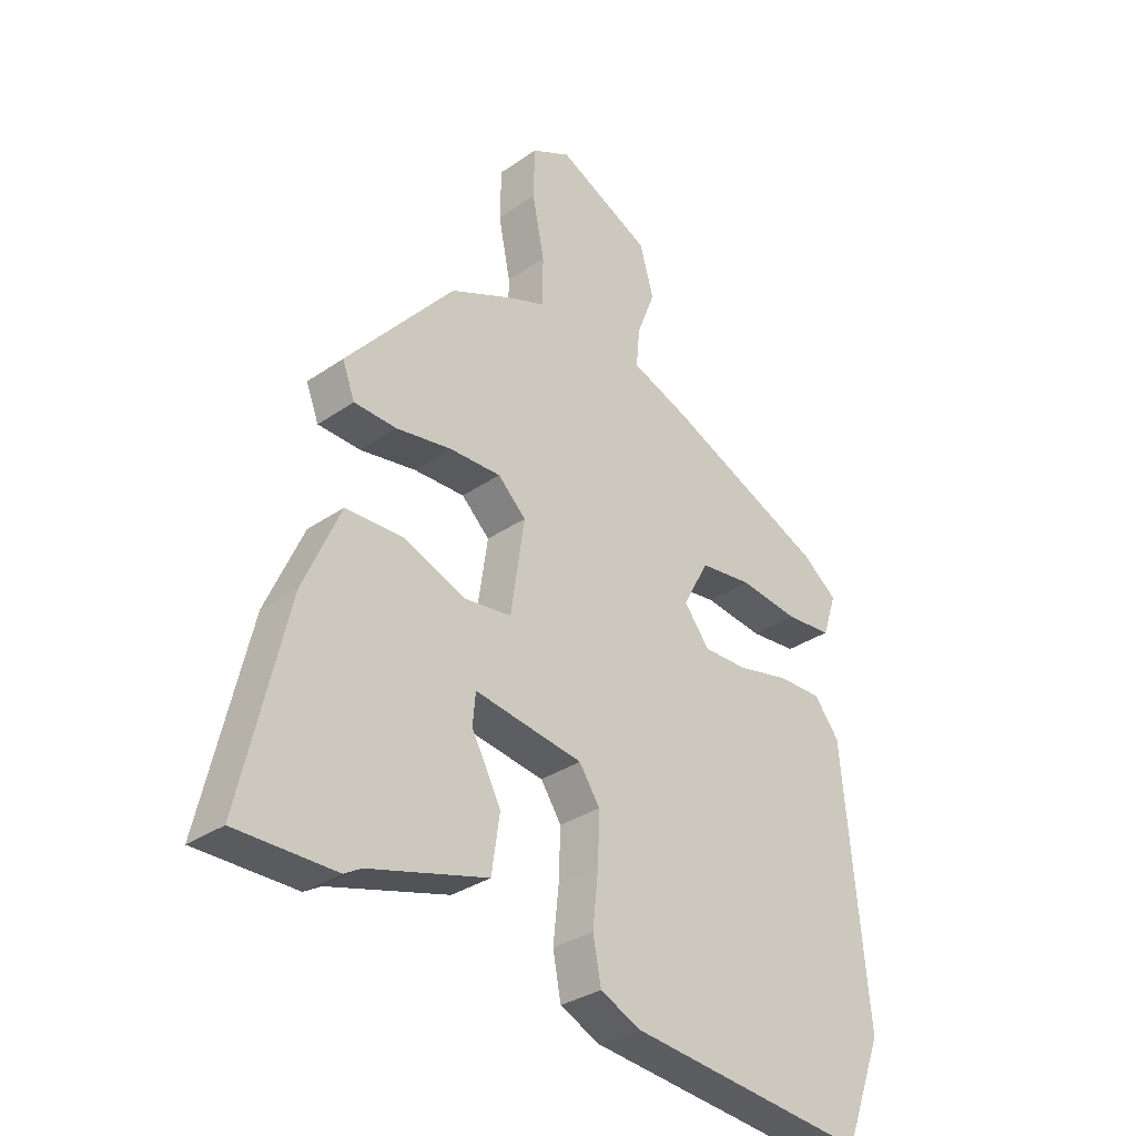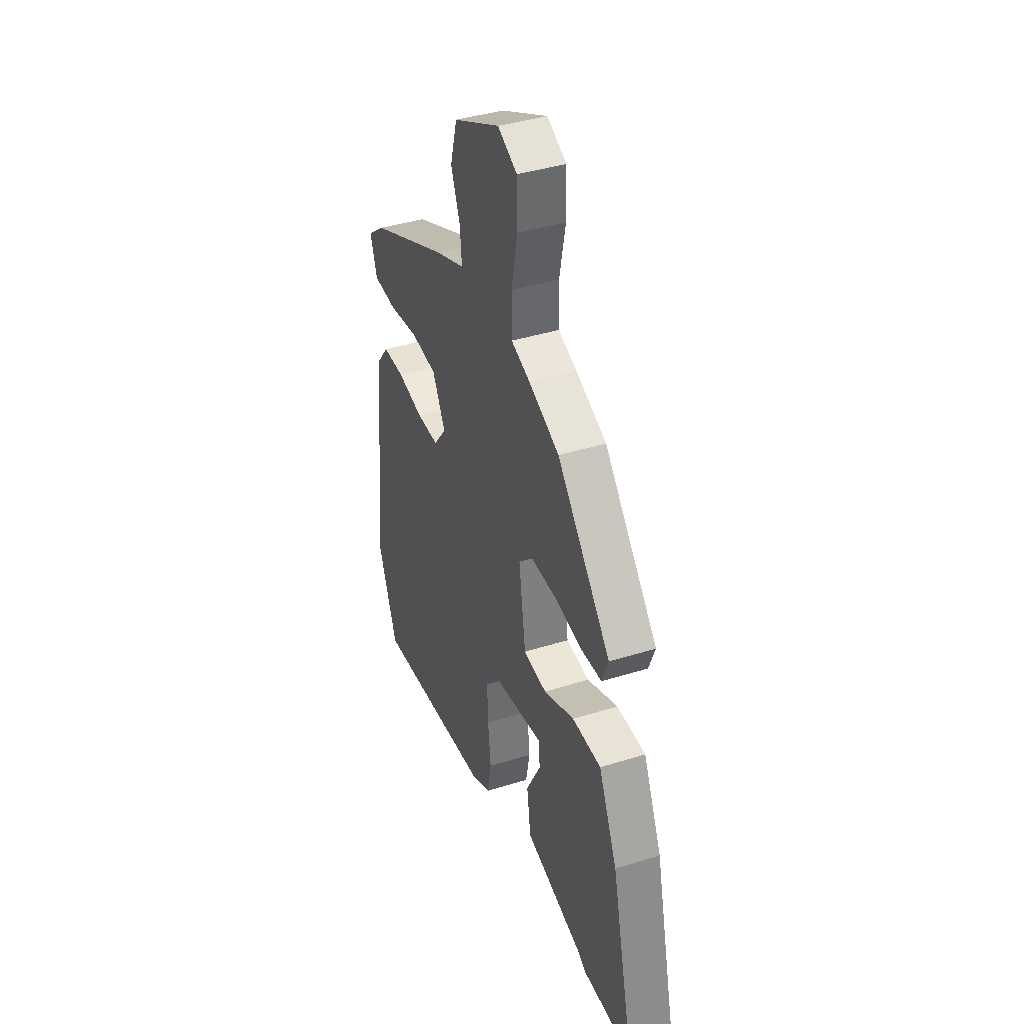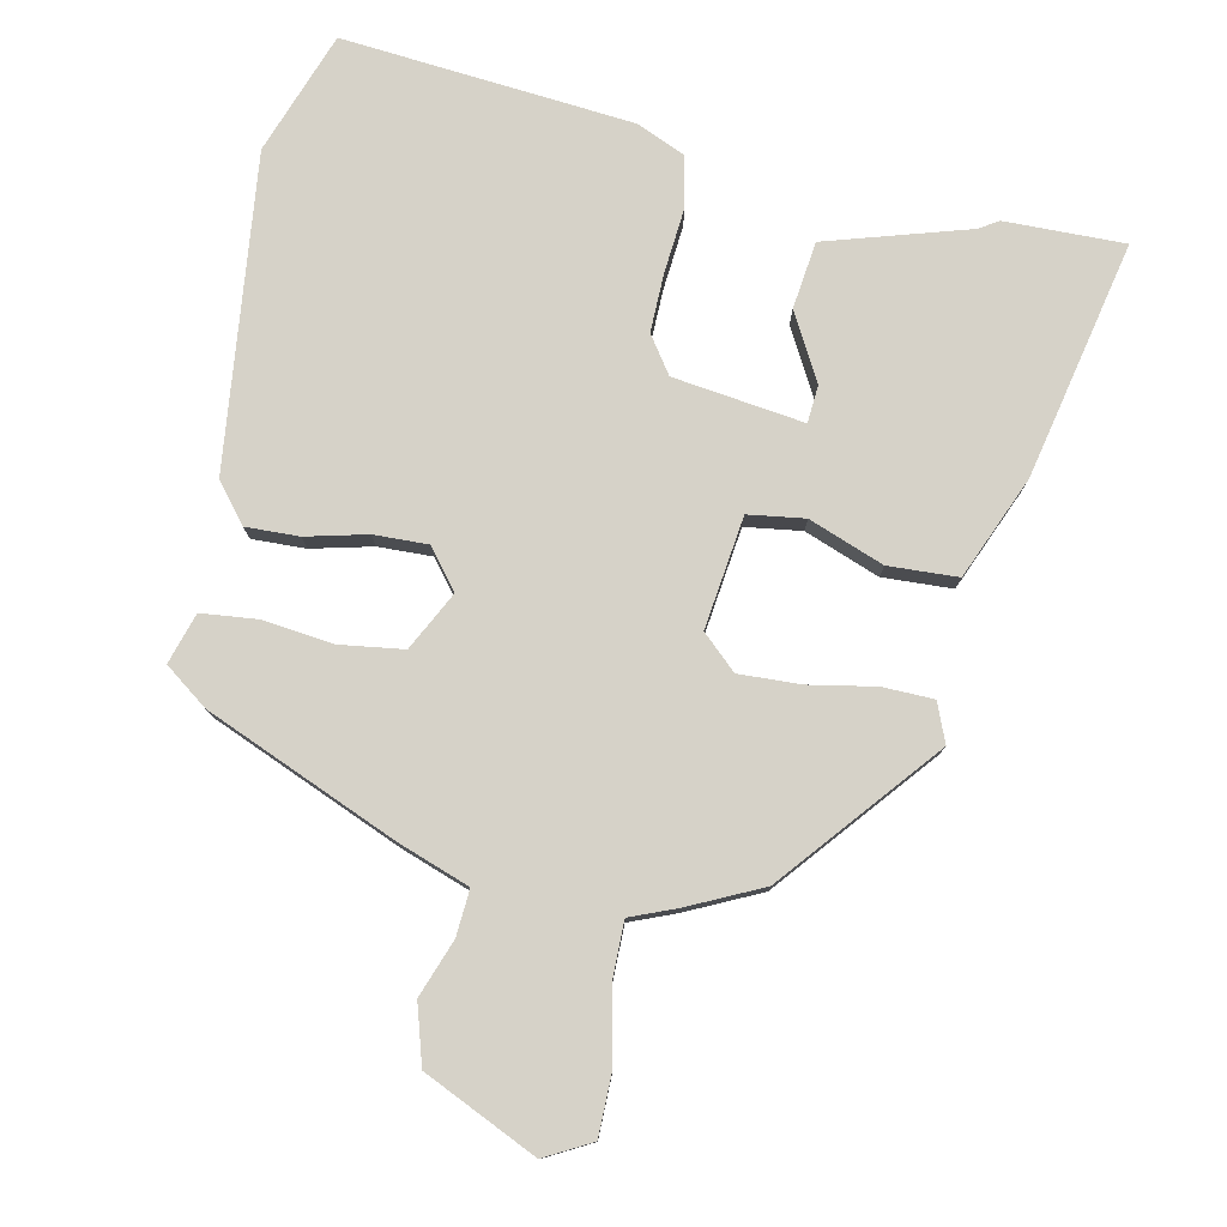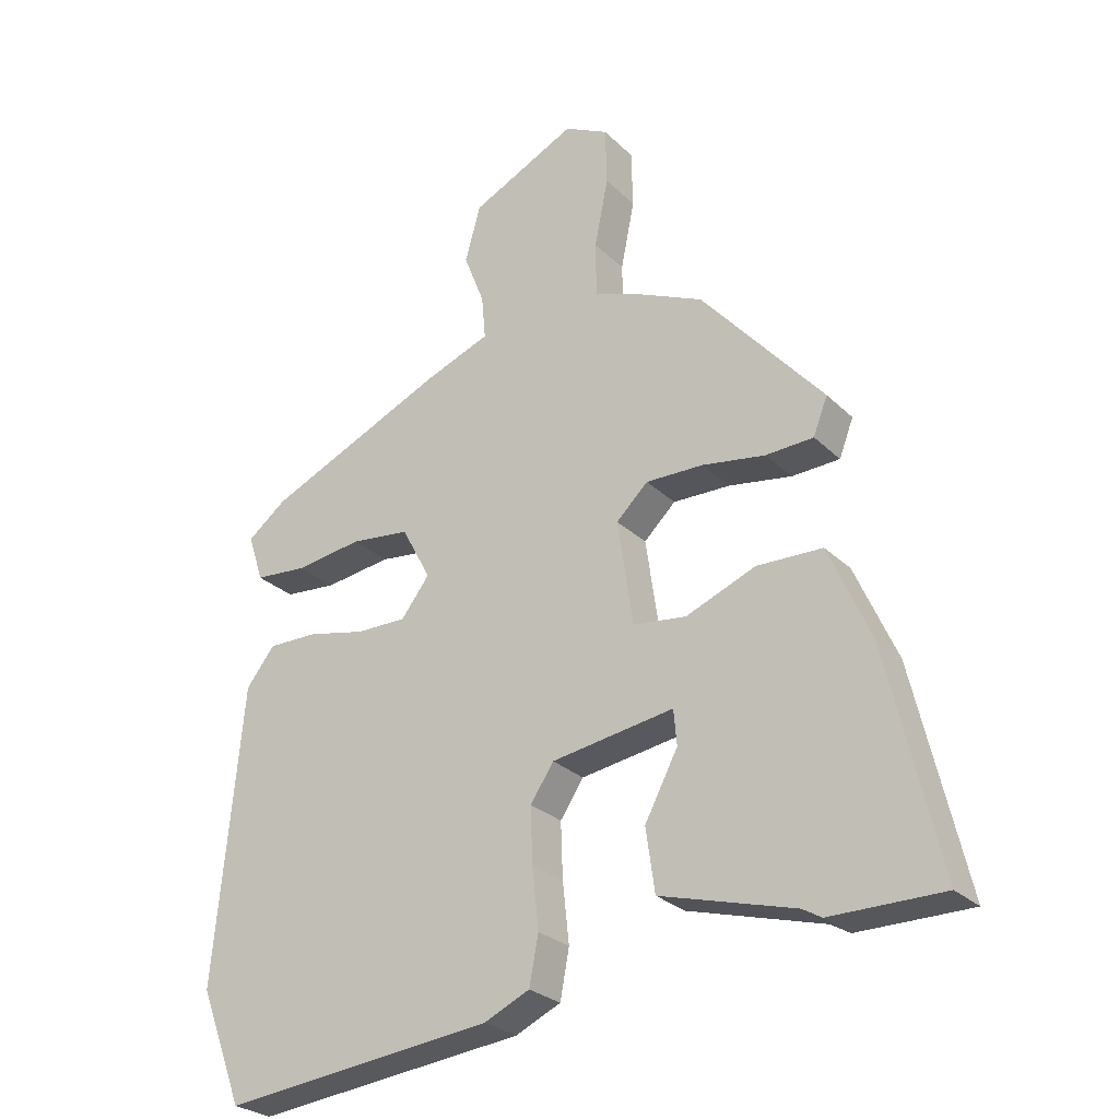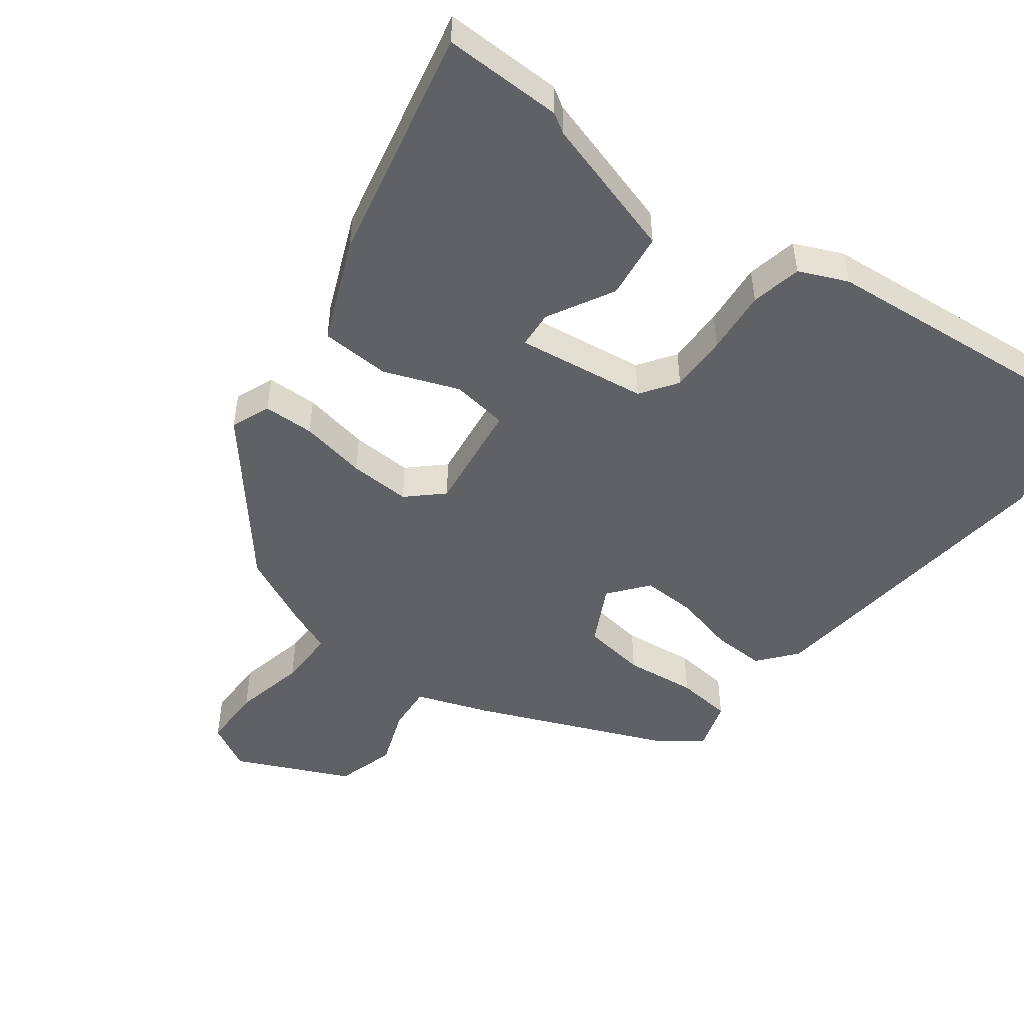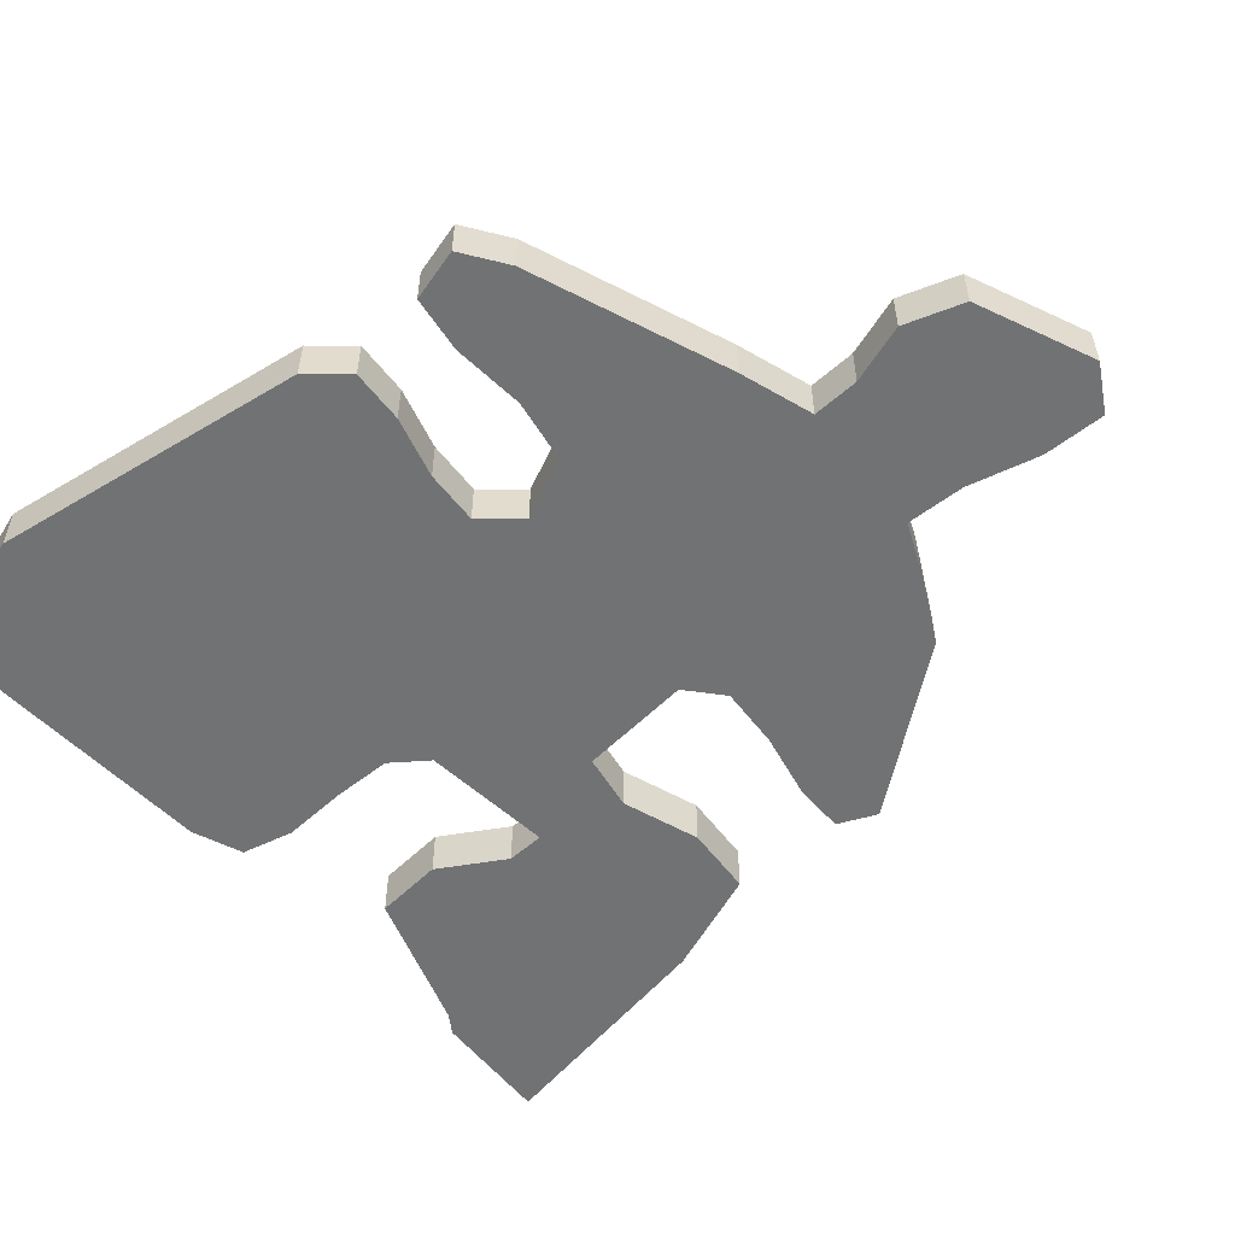
<metadata>
{"format":"obj","ext":"obj","renderer":"f3d","projection":"perspective","resolution":1024,"background":"white","views":[{"elev":-32.2,"azim":134.0,"up":"+Z"},{"elev":39.8,"azim":68.7,"up":"+Z"},{"elev":78.4,"azim":10.8,"up":"+Y"},{"elev":-27.0,"azim":34.7,"up":"+Z"},{"elev":-49.3,"azim":142.0,"up":"+Y"},{"elev":-55.4,"azim":-52.3,"up":"+Y"}]}
</metadata>
<code>
v 0.627 0.07 -0.5
v 0.454 0.07 -0.5
v 0.425 0.07 -0.483
v 0.218 0.07 -0.425
v 0.204 0.07 -0.328
v 0.255 0.07 -0.231
v 0.25 0.07 -0.177
v 0.061 0.07 -0.206
v 0.025 0.07 -0.26
v 0.028 0.07 -0.345
v 0.038 0.07 -0.438
v 0.024 0.07 -0.512
v -0.046 0.07 -0.544
v -0.466 0.07 -0.589
v -0.533 0.07 -0.414
v -0.49 0.07 0.041
v -0.446 0.07 0.097
v -0.369 0.07 0.096
v -0.28 0.07 0.076
v -0.202 0.07 0.075
v -0.158 0.07 0.132
v -0.203 0.07 0.216
v -0.295 0.07 0.227
v -0.398 0.07 0.213
v -0.479 0.07 0.22
v -0.503 0.07 0.293
v -0.442 0.07 0.34
v -0.166 0.07 0.462
v -0.063 0.07 0.501
v -0.069 0.07 0.568
v -0.101 0.07 0.65
v -0.077 0.07 0.736
v 0.086 0.07 0.815
v 0.154 0.07 0.78
v 0.156 0.07 0.691
v 0.135 0.07 0.586
v 0.136 0.07 0.502
v 0.202 0.07 0.477
v 0.31 0.07 0.428
v 0.498 0.07 0.21
v 0.476 0.07 0.153
v 0.402 0.07 0.15
v 0.305 0.07 0.166
v 0.216 0.07 0.168
v 0.167 0.07 0.121
v 0.191 0.07 -0.041
v 0.273 0.07 -0.051
v 0.381 0.07 -0.008
v 0.482 0.07 -0.011
v 0.547 0.07 -0.158
v 0.627 0 -0.5
v 0.454 0 -0.5
v 0.425 0 -0.483
v 0.218 0 -0.425
v 0.204 0 -0.328
v 0.255 0 -0.231
v 0.25 0 -0.177
v 0.061 0 -0.206
v 0.025 0 -0.26
v 0.028 0 -0.345
v 0.038 0 -0.438
v 0.024 0 -0.512
v -0.046 0 -0.544
v -0.466 0 -0.589
v -0.533 0 -0.414
v -0.49 0 0.041
v -0.446 0 0.097
v -0.369 0 0.096
v -0.28 0 0.076
v -0.202 0 0.075
v -0.158 0 0.132
v -0.203 0 0.216
v -0.295 0 0.227
v -0.398 0 0.213
v -0.479 0 0.22
v -0.503 0 0.293
v -0.442 0 0.34
v -0.166 0 0.462
v -0.063 0 0.501
v -0.069 0 0.568
v -0.101 0 0.65
v -0.077 0 0.736
v 0.086 0 0.815
v 0.154 0 0.78
v 0.156 0 0.691
v 0.135 0 0.586
v 0.136 0 0.502
v 0.202 0 0.477
v 0.31 0 0.428
v 0.498 0 0.21
v 0.476 0 0.153
v 0.402 0 0.15
v 0.305 0 0.166
v 0.216 0 0.168
v 0.167 0 0.121
v 0.191 0 -0.041
v 0.273 0 -0.051
v 0.381 0 -0.008
v 0.482 0 -0.011
v 0.547 0 -0.158
f 47 48 49 50
f 46 47 50 1
f 40 41 42 43
f 40 43 44
f 37 38 39 40
f 37 40 44
f 33 34 35 36
f 33 36 37
f 30 31 32 33
f 29 30 33 37
f 23 24 25 26
f 22 23 26 27
f 16 17 18 19
f 16 19 20
f 15 16 20
f 14 15 20 21
f 10 11 12 13
f 9 10 13 14
f 8 9 14 21
f 3 4 5 6
f 3 6 7
f 46 1 2 3
f 46 3 7
f 29 37 44 45
f 29 45 46
f 22 27 28 29
f 21 22 29 46
f 7 8 21 46
f 100 99 98 97
f 51 100 97 96
f 93 92 91 90
f 94 93 90
f 90 89 88 87
f 94 90 87
f 86 85 84 83
f 87 86 83
f 83 82 81 80
f 87 83 80 79
f 76 75 74 73
f 77 76 73 72
f 69 68 67 66
f 70 69 66
f 70 66 65
f 71 70 65 64
f 63 62 61 60
f 64 63 60 59
f 71 64 59 58
f 56 55 54 53
f 57 56 53
f 53 52 51 96
f 57 53 96
f 95 94 87 79
f 96 95 79
f 79 78 77 72
f 96 79 72 71
f 96 71 58 57
f 1 51 52 2
f 2 52 53 3
f 3 53 54 4
f 4 54 55 5
f 5 55 56 6
f 6 56 57 7
f 7 57 58 8
f 8 58 59 9
f 9 59 60 10
f 10 60 61 11
f 11 61 62 12
f 12 62 63 13
f 13 63 64 14
f 14 64 65 15
f 15 65 66 16
f 16 66 67 17
f 17 67 68 18
f 18 68 69 19
f 19 69 70 20
f 20 70 71 21
f 21 71 72 22
f 22 72 73 23
f 23 73 74 24
f 24 74 75 25
f 25 75 76 26
f 26 76 77 27
f 27 77 78 28
f 28 78 79 29
f 29 79 80 30
f 30 80 81 31
f 31 81 82 32
f 32 82 83 33
f 33 83 84 34
f 34 84 85 35
f 35 85 86 36
f 36 86 87 37
f 37 87 88 38
f 38 88 89 39
f 39 89 90 40
f 40 90 91 41
f 41 91 92 42
f 42 92 93 43
f 43 93 94 44
f 44 94 95 45
f 45 95 96 46
f 46 96 97 47
f 47 97 98 48
f 48 98 99 49
f 49 99 100 50
f 50 100 51 1

</code>
